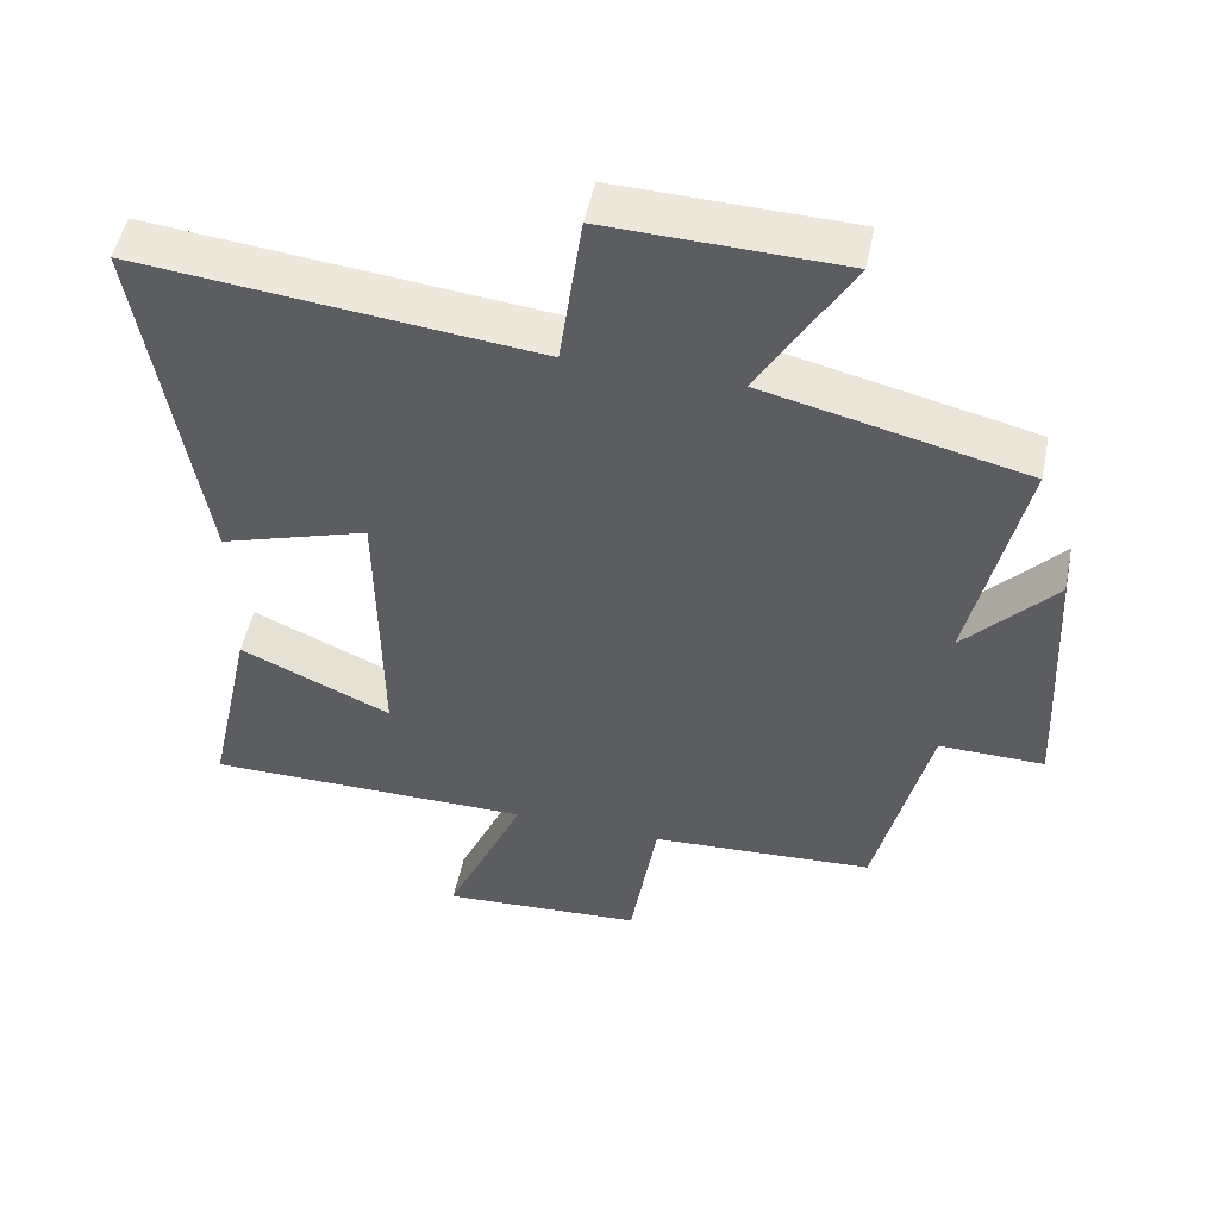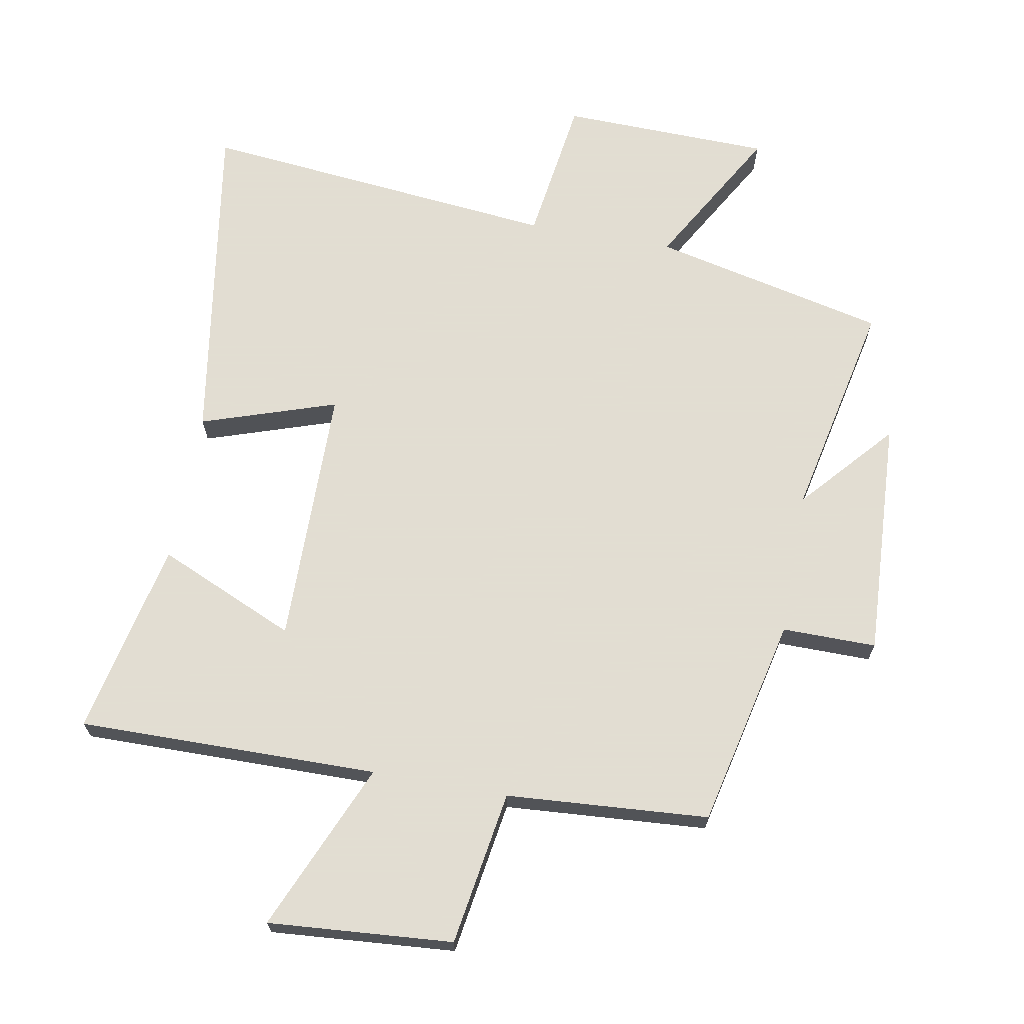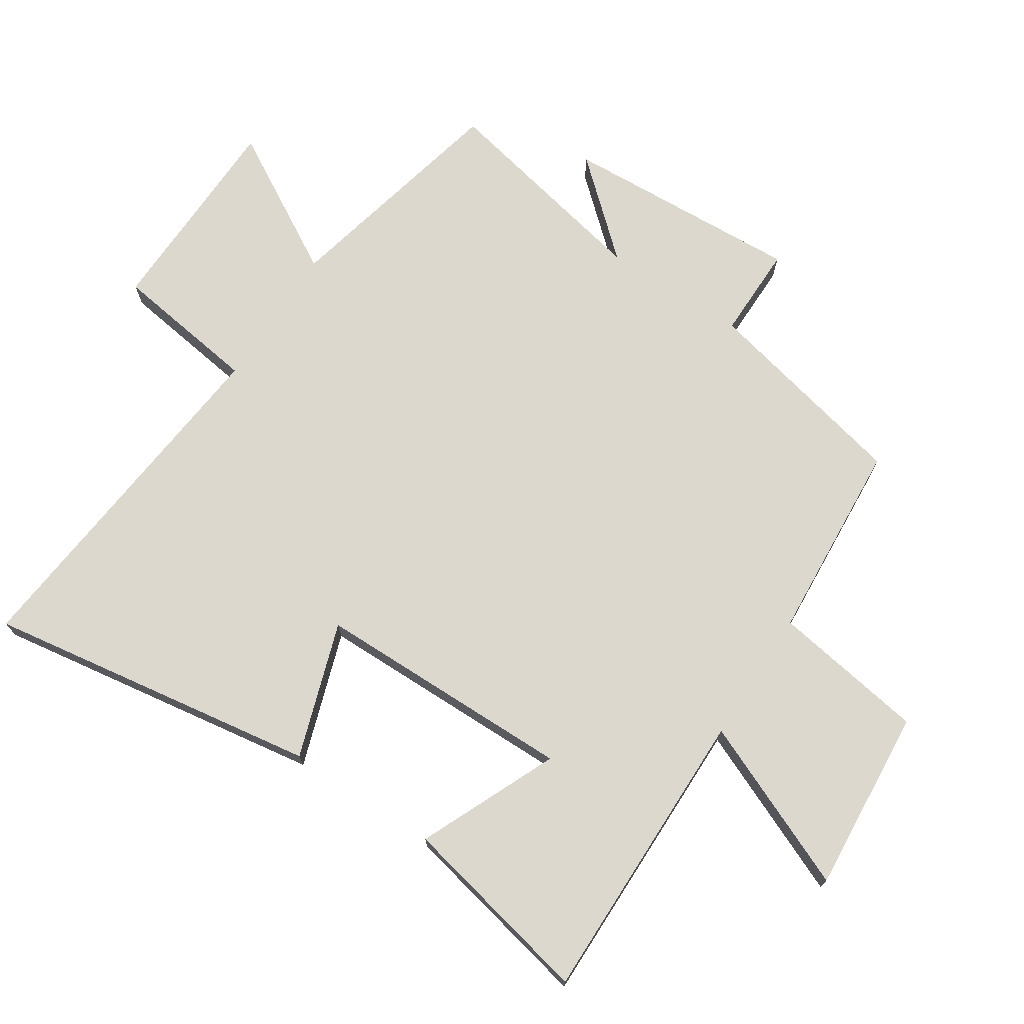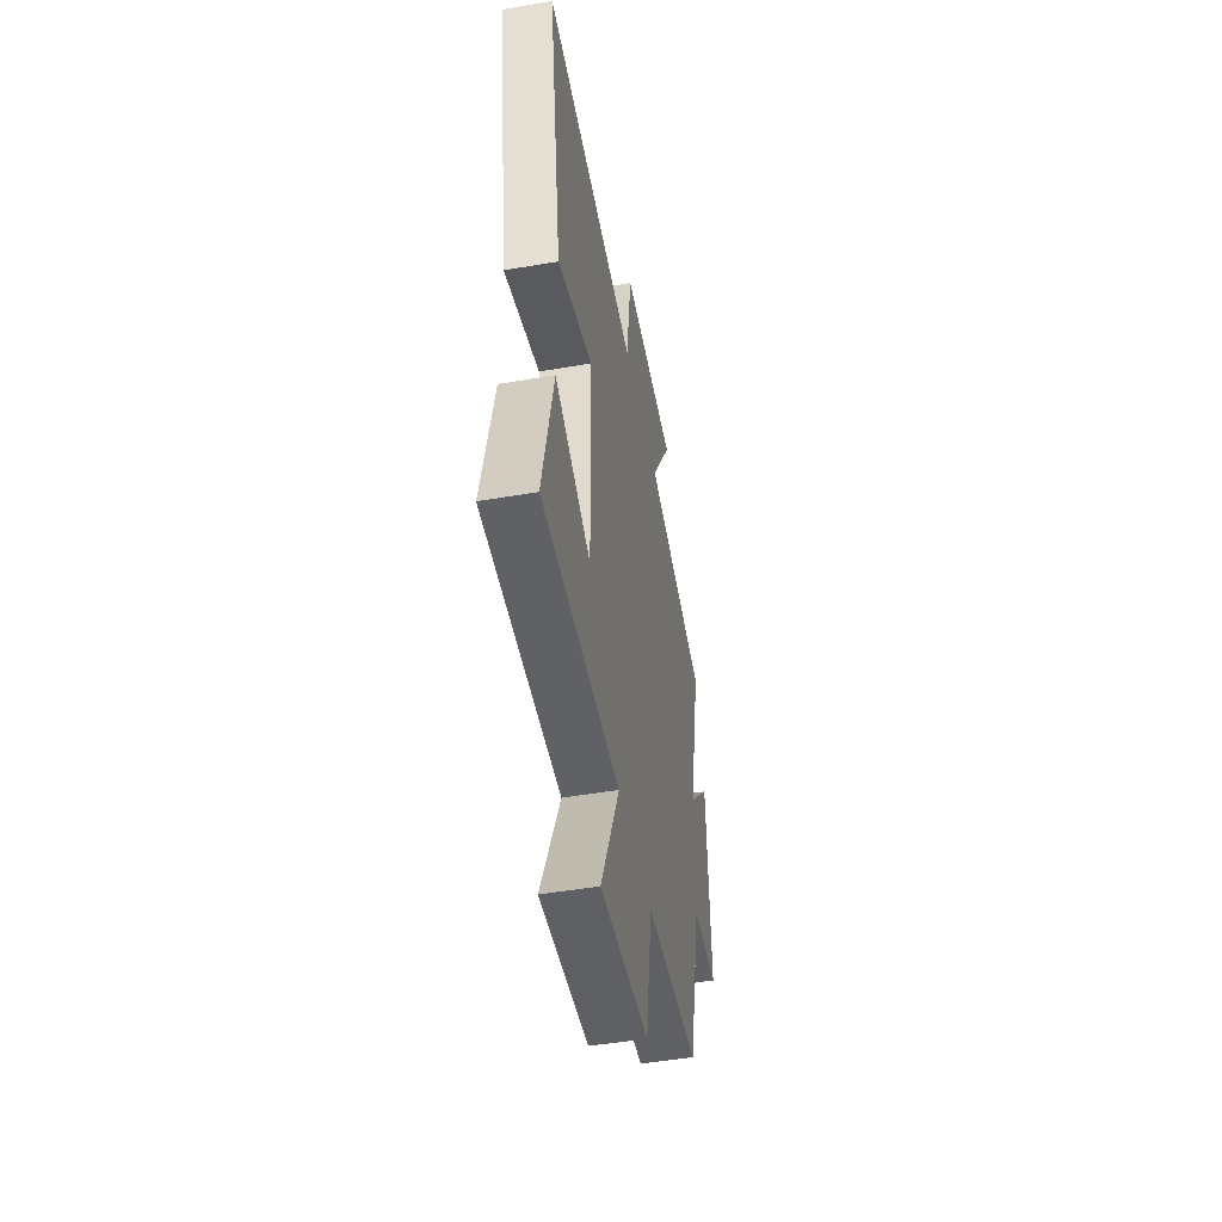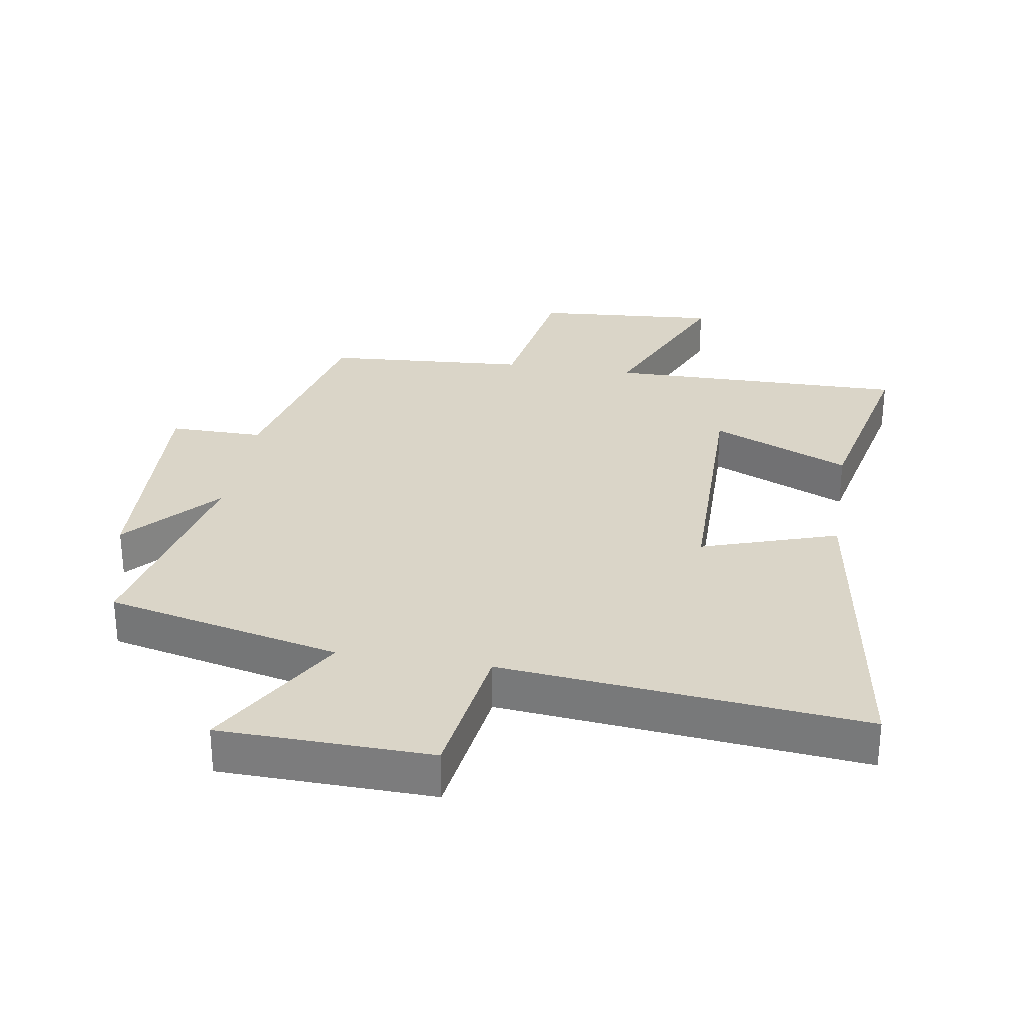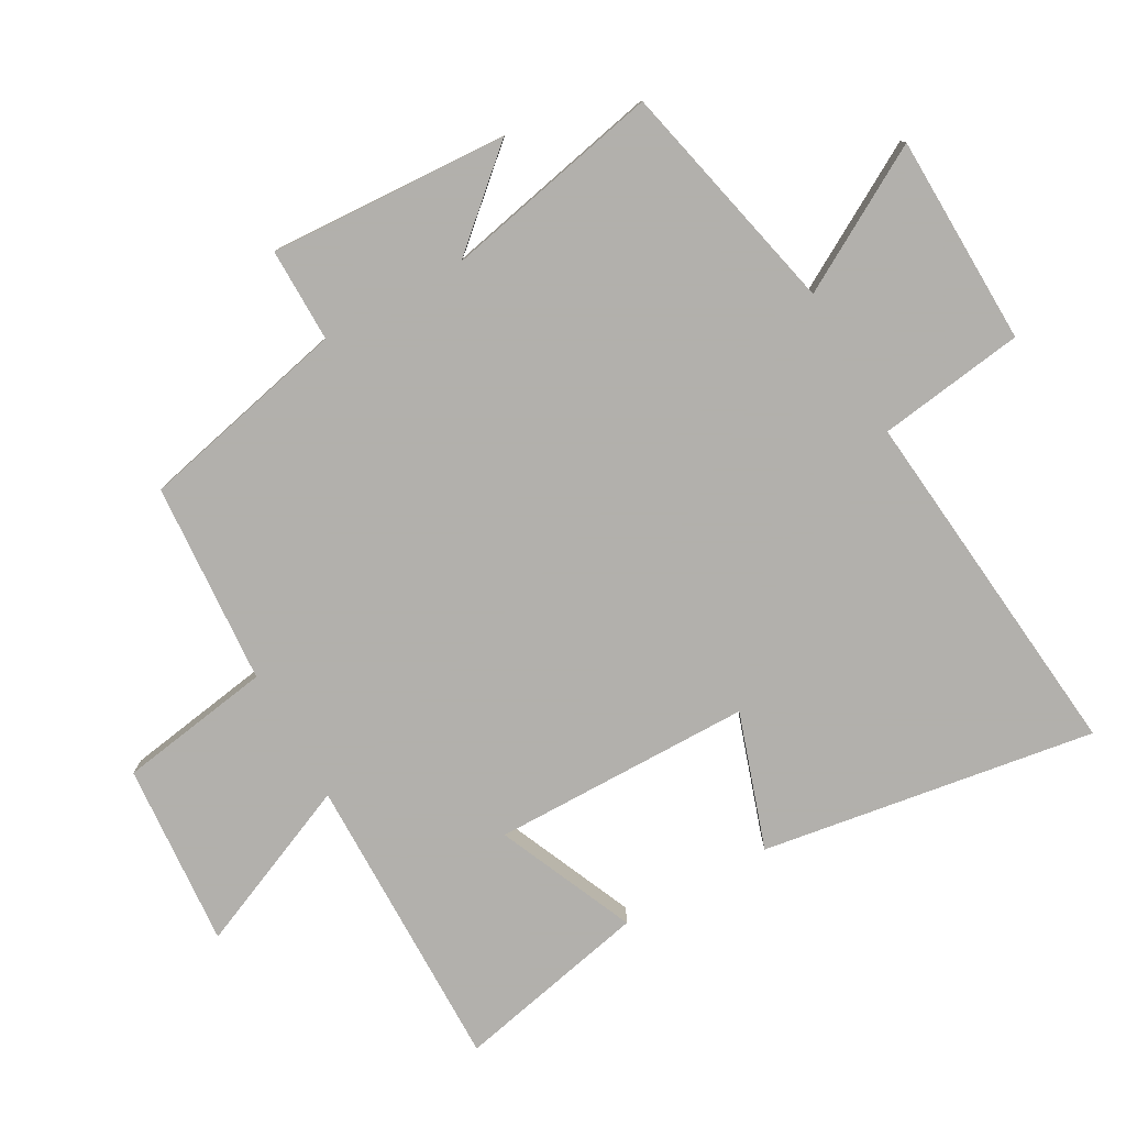
<metadata>
{"format":"obj","ext":"obj","renderer":"f3d","projection":"perspective","resolution":1024,"background":"white","views":[{"elev":51.4,"azim":-168.1,"up":"+Z"},{"elev":68.1,"azim":-169.7,"up":"+Y"},{"elev":72.4,"azim":123.2,"up":"+Y"},{"elev":-49.1,"azim":100.8,"up":"+Z"},{"elev":29.3,"azim":9.3,"up":"+Y"},{"elev":-78.6,"azim":-60.7,"up":"+Y"}]}
</metadata>
<code>
v -0.572 0.07 0.417
v -0.209 0.07 0.5
v -0.335 0.07 0.72
v -0.009 0.07 0.728
v 0.023 0.07 0.5
v 0.581 0.07 0.556
v 0.5 0.07 0.037
v 0.29 0.07 0.107
v 0.286 0.07 -0.297
v 0.5 0.07 -0.203
v 0.565 0.07 -0.505
v 0.1 0.07 -0.5
v 0.212 0.07 -0.761
v -0.074 0.07 -0.739
v -0.112 0.07 -0.5
v -0.426 0.07 -0.478
v -0.5 0.07 -0.152
v -0.646 0.07 -0.153
v -0.626 0.07 0.219
v -0.5 0.07 0.076
v -0.572 0 0.417
v -0.209 0 0.5
v -0.335 0 0.72
v -0.009 0 0.728
v 0.023 0 0.5
v 0.581 0 0.556
v 0.5 0 0.037
v 0.29 0 0.107
v 0.286 0 -0.297
v 0.5 0 -0.203
v 0.565 0 -0.505
v 0.1 0 -0.5
v 0.212 0 -0.761
v -0.074 0 -0.739
v -0.112 0 -0.5
v -0.426 0 -0.478
v -0.5 0 -0.152
v -0.646 0 -0.153
v -0.626 0 0.219
v -0.5 0 0.076
f 17 18 19 20
f 15 16 17 20
f 15 20 1 2
f 12 13 14 15
f 12 15 2
f 9 10 11 12
f 8 9 12 2
f 5 6 7 8
f 5 8 2 3
f 3 4 5
f 40 39 38 37
f 40 37 36 35
f 22 21 40 35
f 35 34 33 32
f 22 35 32
f 32 31 30 29
f 22 32 29 28
f 28 27 26 25
f 23 22 28 25
f 25 24 23
f 1 21 22 2
f 2 22 23 3
f 3 23 24 4
f 4 24 25 5
f 5 25 26 6
f 6 26 27 7
f 7 27 28 8
f 8 28 29 9
f 9 29 30 10
f 10 30 31 11
f 11 31 32 12
f 12 32 33 13
f 13 33 34 14
f 14 34 35 15
f 15 35 36 16
f 16 36 37 17
f 17 37 38 18
f 18 38 39 19
f 19 39 40 20
f 20 40 21 1

</code>
